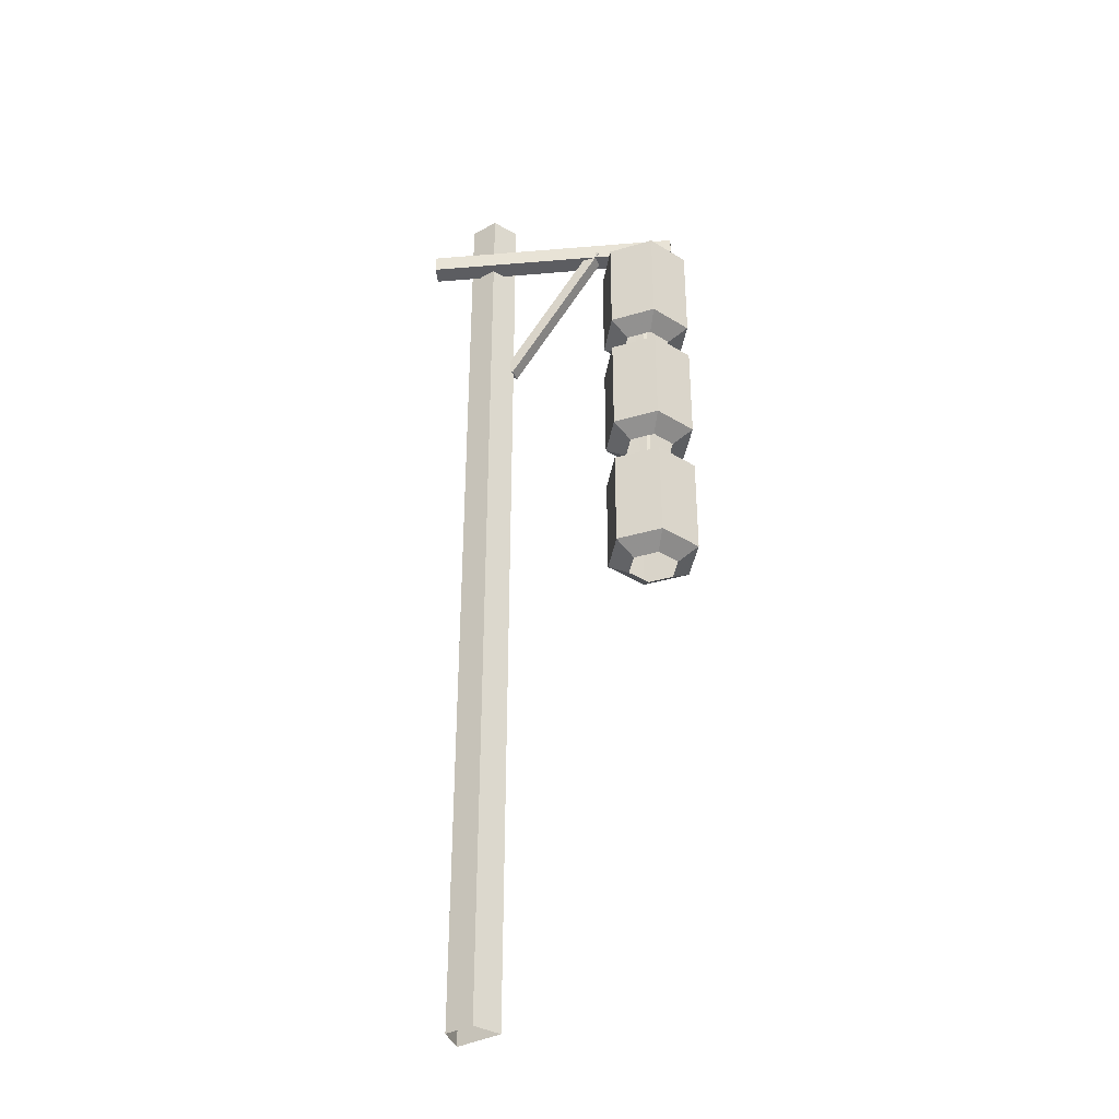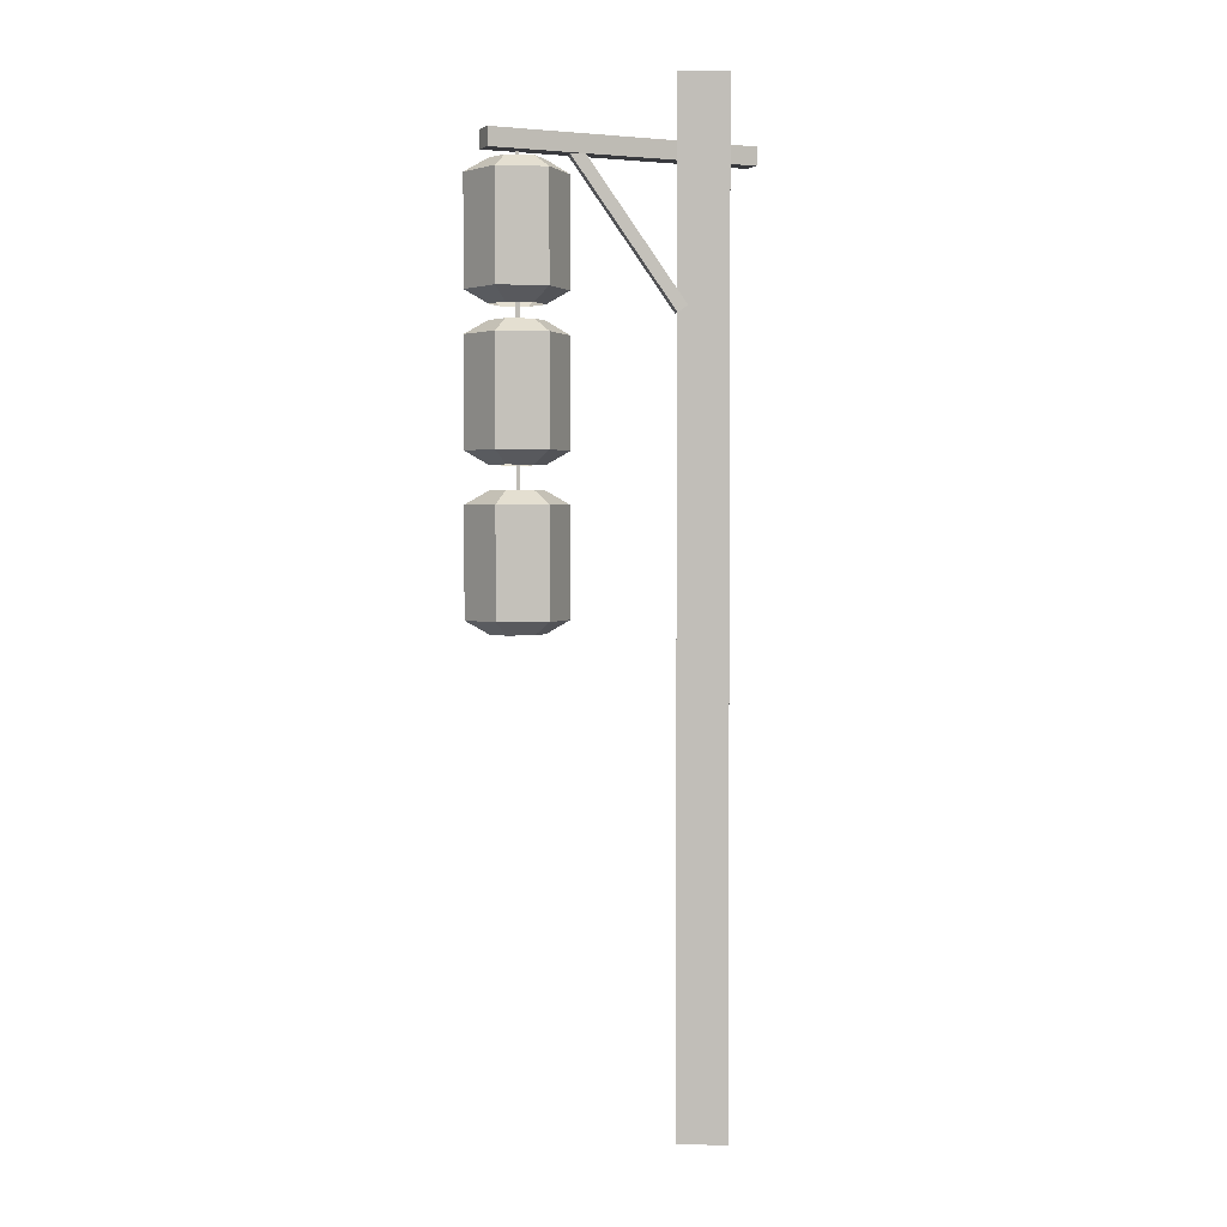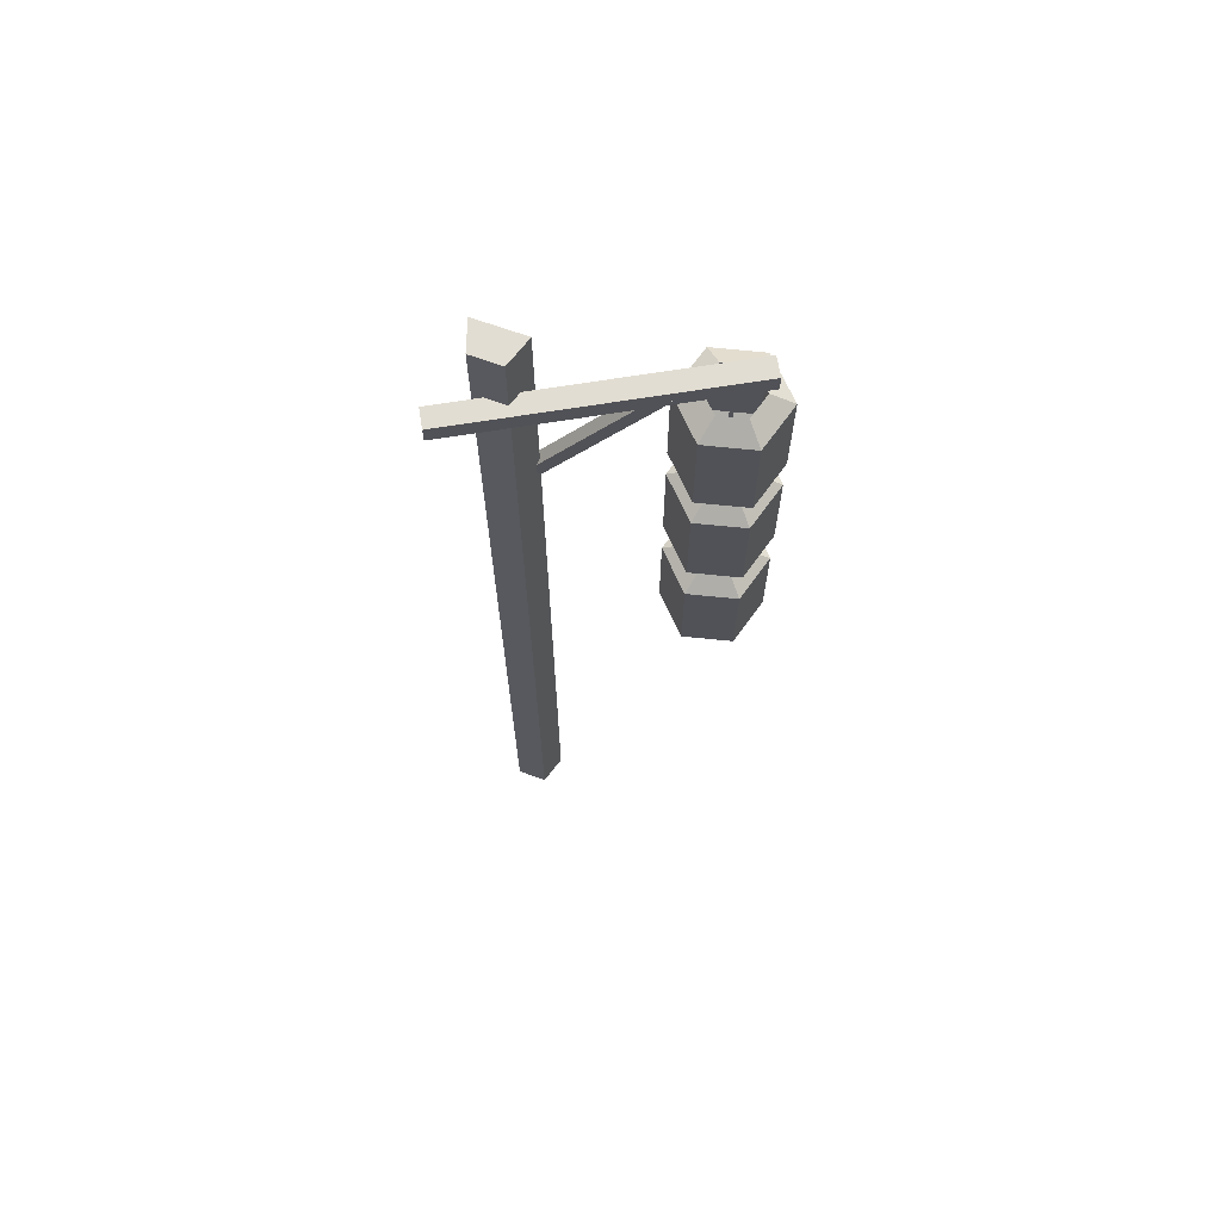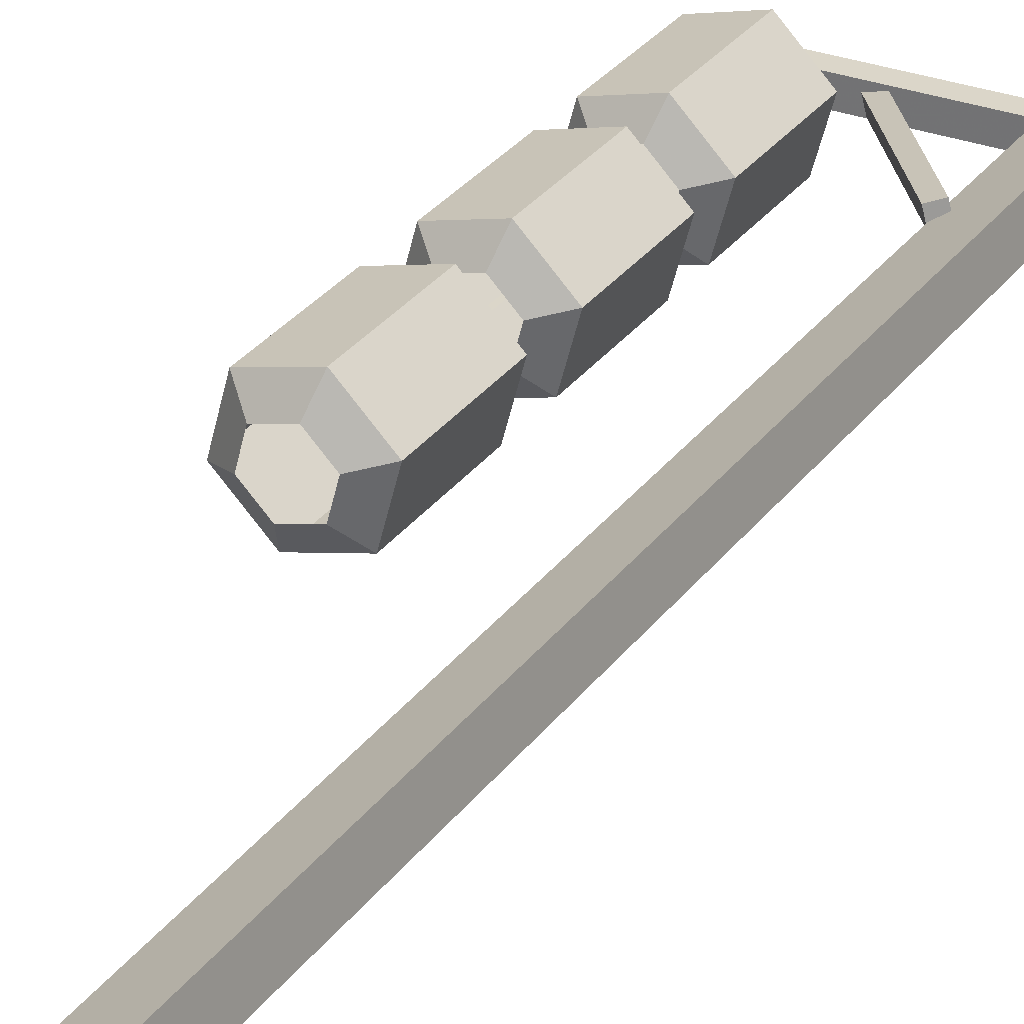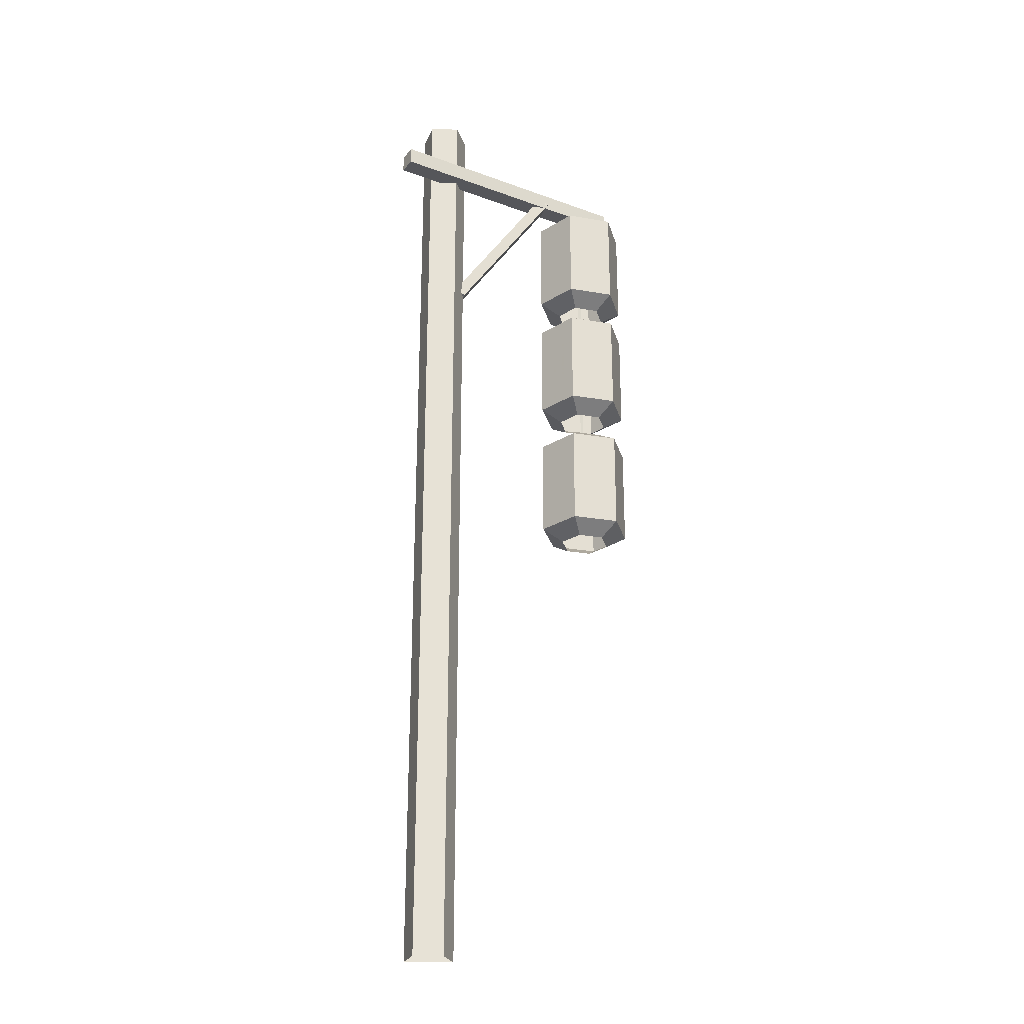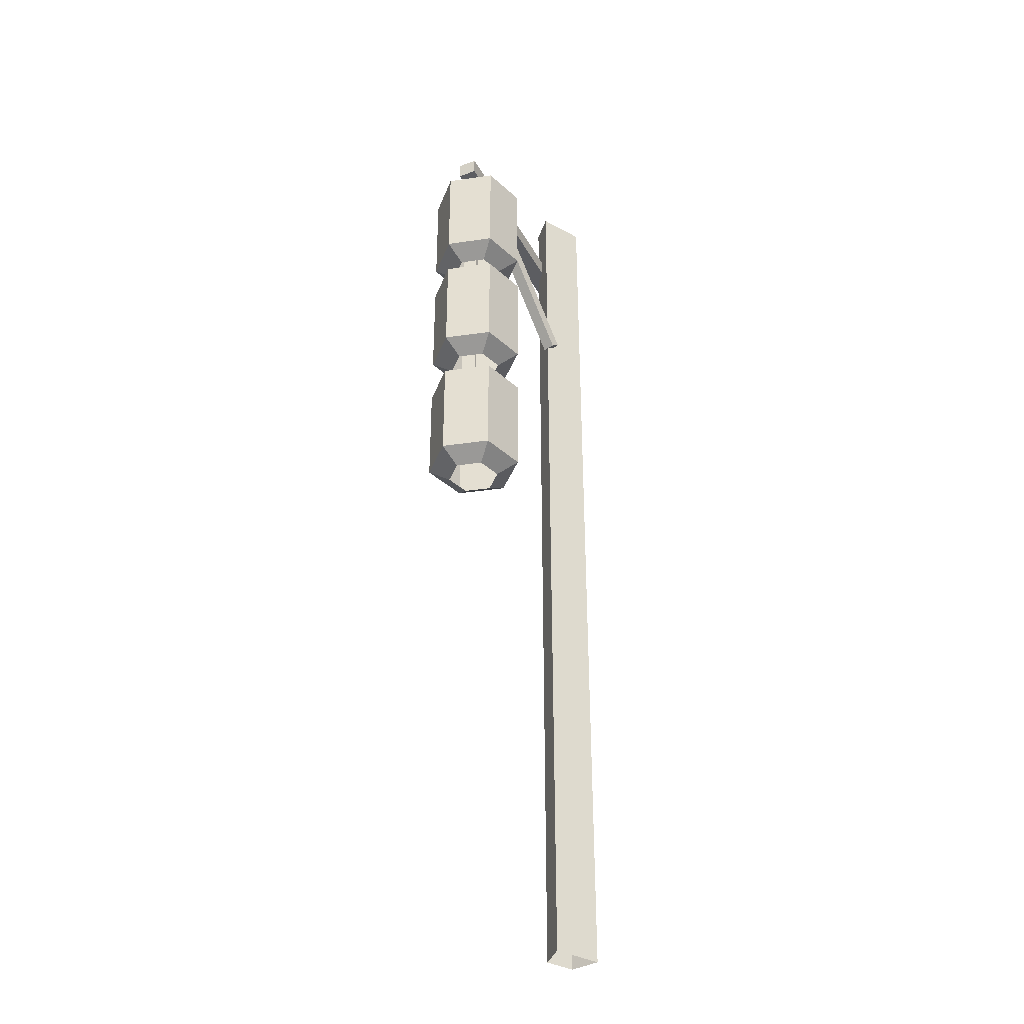
<metadata>
{"format":"obj","ext":"obj","renderer":"f3d","projection":"perspective","resolution":1024,"background":"white","views":[{"elev":-36.6,"azim":6.2,"up":"+Z"},{"elev":2.5,"azim":156.2,"up":"+Z"},{"elev":68.3,"azim":-9.2,"up":"+Z"},{"elev":29.7,"azim":-151.0,"up":"+Y"},{"elev":-26.0,"azim":-30.4,"up":"+Z"},{"elev":-36.7,"azim":115.7,"up":"+Z"}]}
</metadata>
<code>
g Object02
v 65.07 -6.923 159.7
v 66.38 -6.923 159.7
v 66.38 -6.923 288.8
v 65.07 -6.923 288.8
v 82.33 -11.32 282
v 74.76 -9.294 286.5
v 68.29 -15.76 286.5
v 70.32 -23.33 282
v 77.93 5.079 282
v 72.4 -0.4586 286.5
v 74.76 -9.294 286.5
v 61.53 9.474 282
v 63.56 1.909 286.5
v 49.53 -2.532 282
v 57.09 -4.559 286.5
v 63.56 1.909 286.5
v 53.92 -18.93 282
v 59.46 -13.4 286.5
v 57.09 -4.559 286.5
v 68.29 -15.76 286.5
v 82.33 -11.32 245.3
v 70.32 -23.33 245.3
v 77.93 5.079 245.3
v 61.53 9.474 245.3
v 49.53 -2.532 245.3
v 53.92 -18.93 245.3
v 68.29 -15.76 240.8
v 74.76 -9.294 240.8
v 74.76 -9.294 240.8
v 72.4 -0.4586 240.8
v 63.56 1.909 240.8
v 63.56 1.909 240.8
v 57.09 -4.559 240.8
v 57.09 -4.559 240.8
v 59.46 -13.4 240.8
v 68.29 -15.76 240.8
v 66.38 -6.889 159.7
v 65.07 -6.889 159.7
v 65.07 -6.889 288.8
v 66.38 -6.889 288.8
v 82.33 -11.32 231.2
v 74.76 -9.294 235.7
v 68.29 -15.76 235.7
v 70.32 -23.33 231.2
v 77.93 5.079 231.2
v 72.4 -0.4586 235.7
v 74.76 -9.294 235.7
v 61.53 9.474 231.2
v 63.56 1.909 235.7
v 49.53 -2.532 231.2
v 57.09 -4.559 235.7
v 63.56 1.909 235.7
v 53.92 -18.93 231.2
v 59.46 -13.4 235.7
v 57.09 -4.559 235.7
v 68.29 -15.76 235.7
v 82.33 -11.32 194.5
v 70.32 -23.33 194.5
v 77.93 5.079 194.5
v 61.53 9.474 194.5
v 49.53 -2.532 194.5
v 53.92 -18.93 194.5
v 68.29 -15.76 190
v 74.76 -9.294 190
v 74.76 -9.294 190
v 72.4 -0.4586 190
v 63.56 1.909 190
v 63.56 1.909 190
v 57.09 -4.559 190
v 57.09 -4.559 190
v 59.46 -13.4 190
v 68.29 -15.76 190
v 82.33 -11.32 177.4
v 74.76 -9.294 181.9
v 68.29 -15.76 181.9
v 70.32 -23.33 177.4
v 77.93 5.079 177.4
v 72.4 -0.4586 181.9
v 74.76 -9.294 181.9
v 61.53 9.474 177.4
v 63.56 1.909 181.9
v 49.53 -2.532 177.4
v 57.09 -4.559 181.9
v 63.56 1.909 181.9
v 53.92 -18.93 177.4
v 59.46 -13.4 181.9
v 57.09 -4.559 181.9
v 68.29 -15.76 181.9
v 82.33 -11.32 140.7
v 70.32 -23.33 140.7
v 77.93 5.079 140.7
v 61.53 9.474 140.7
v 49.53 -2.532 140.7
v 53.92 -18.93 140.7
v 68.29 -15.76 136.2
v 74.76 -9.295 136.2
v 74.76 -9.295 136.2
v 72.4 -0.4586 136.2
v 63.56 1.909 136.2
v 63.56 1.909 136.2
v 57.09 -4.559 136.2
v 57.09 -4.559 136.2
v 59.46 -13.4 136.2
v 68.29 -15.76 136.2
f 1 2 3
f 3 4 1
f 5 6 7
f 7 8 5
f 9 10 11
f 11 5 9
f 12 13 10
f 10 9 12
f 14 15 16
f 16 12 14
f 17 18 19
f 19 14 17
f 8 20 18
f 18 17 8
f 21 5 8
f 8 22 21
f 23 9 5
f 5 21 23
f 24 12 9
f 9 23 24
f 25 14 12
f 12 24 25
f 26 17 14
f 14 25 26
f 22 8 17
f 17 26 22
f 22 27 28
f 28 21 22
f 21 29 30
f 30 23 21
f 23 30 31
f 31 24 23
f 24 32 33
f 33 25 24
f 25 34 35
f 35 26 25
f 26 35 36
f 36 22 26
f 37 38 39
f 39 40 37
f 41 42 43
f 43 44 41
f 45 46 47
f 47 41 45
f 48 49 46
f 46 45 48
f 50 51 52
f 52 48 50
f 53 54 55
f 55 50 53
f 44 56 54
f 54 53 44
f 57 41 44
f 44 58 57
f 59 45 41
f 41 57 59
f 60 48 45
f 45 59 60
f 61 50 48
f 48 60 61
f 62 53 50
f 50 61 62
f 58 44 53
f 53 62 58
f 58 63 64
f 64 57 58
f 57 65 66
f 66 59 57
f 59 66 67
f 67 60 59
f 60 68 69
f 69 61 60
f 61 70 71
f 71 62 61
f 62 71 72
f 72 58 62
f 73 74 75
f 75 76 73
f 77 78 79
f 79 73 77
f 80 81 78
f 78 77 80
f 82 83 84
f 84 80 82
f 85 86 87
f 87 82 85
f 76 88 86
f 86 85 76
f 89 73 76
f 76 90 89
f 91 77 73
f 73 89 91
f 92 80 77
f 77 91 92
f 93 82 80
f 80 92 93
f 94 85 82
f 82 93 94
f 90 76 85
f 85 94 90
f 90 95 96
f 96 89 90
f 89 97 98
f 98 91 89
f 91 98 99
f 99 92 91
f 92 100 101
f 101 93 92
f 93 102 103
f 103 94 93
f 94 103 104
f 104 90 94
g Object01
v -17.16 -9.695 295.3
v -17.16 -2.92 295.3
v -17.16 -2.92 289
v -17.16 -9.695 289
v 77.28 -9.695 295.3
v 77.28 -9.695 289
v 77.28 -2.92 289
v 77.28 -2.92 295.3
v -17.16 -9.695 295.3
v -17.16 -9.695 289
v 77.28 -9.695 289
v 77.28 -9.695 295.3
v -17.16 -9.695 289
v -17.16 -2.92 289
v 77.28 -2.92 289
v 77.28 -9.695 289
v -17.16 -2.92 289
v -17.16 -2.92 295.3
v 77.28 -2.92 295.3
v 77.28 -2.92 289
v -17.16 -2.92 295.3
v -17.16 -9.695 295.3
v 77.28 -9.695 295.3
v 77.28 -2.92 295.3
v -3.34 -1.194 -32.1
v 5.938 -6.337 -32.1
v 5.938 -6.337 316.6
v -3.34 -1.194 316.6
v 5.938 -6.337 -32.1
v 13.7 0.8981 -32.1
v 13.7 0.8981 316.6
v 5.938 -6.337 316.6
v 13.7 0.8981 -32.1
v -1.316 9.22 -32.1
v -1.316 9.22 316.6
v 13.7 0.8981 316.6
v -1.316 9.22 -32.1
v -3.34 -1.194 -32.1
v -3.34 -1.194 316.6
v -1.316 9.22 316.6
v 5.938 -6.337 316.6
v 13.7 0.8981 316.6
v -1.316 9.22 316.6
v -3.34 -1.194 316.6
v 10.29 0.2927 241.7
v 11.46 4.675 241.7
v 14.8 3.782 239.3
v 13.62 -0.6007 239.3
v 45.32 -9.095 293.5
v 48.66 -9.988 291.1
v 49.83 -5.606 291.1
v 46.5 -4.712 293.5
v 10.29 0.2927 241.7
v 13.62 -0.6007 239.3
v 48.66 -9.988 291.1
v 45.32 -9.095 293.5
v 13.62 -0.6007 239.3
v 14.8 3.782 239.3
v 49.83 -5.606 291.1
v 48.66 -9.988 291.1
v 14.8 3.782 239.3
v 11.46 4.675 241.7
v 46.5 -4.712 293.5
v 49.83 -5.606 291.1
v 11.46 4.675 241.7
v 10.29 0.2927 241.7
v 45.32 -9.095 293.5
v 46.5 -4.712 293.5
f 105 106 107
f 107 108 105
f 109 110 111
f 111 112 109
f 113 114 115
f 115 116 113
f 117 118 119
f 119 120 117
f 121 122 123
f 123 124 121
f 125 126 127
f 127 128 125
f 129 130 131
f 131 132 129
f 133 134 135
f 135 136 133
f 137 138 139
f 139 140 137
f 141 142 143
f 143 144 141
f 145 146 147
f 147 148 145
f 149 150 151
f 151 152 149
f 153 154 155
f 155 156 153
f 157 158 159
f 159 160 157
f 161 162 163
f 163 164 161
f 165 166 167
f 167 168 165
f 169 170 171
f 171 172 169

</code>
